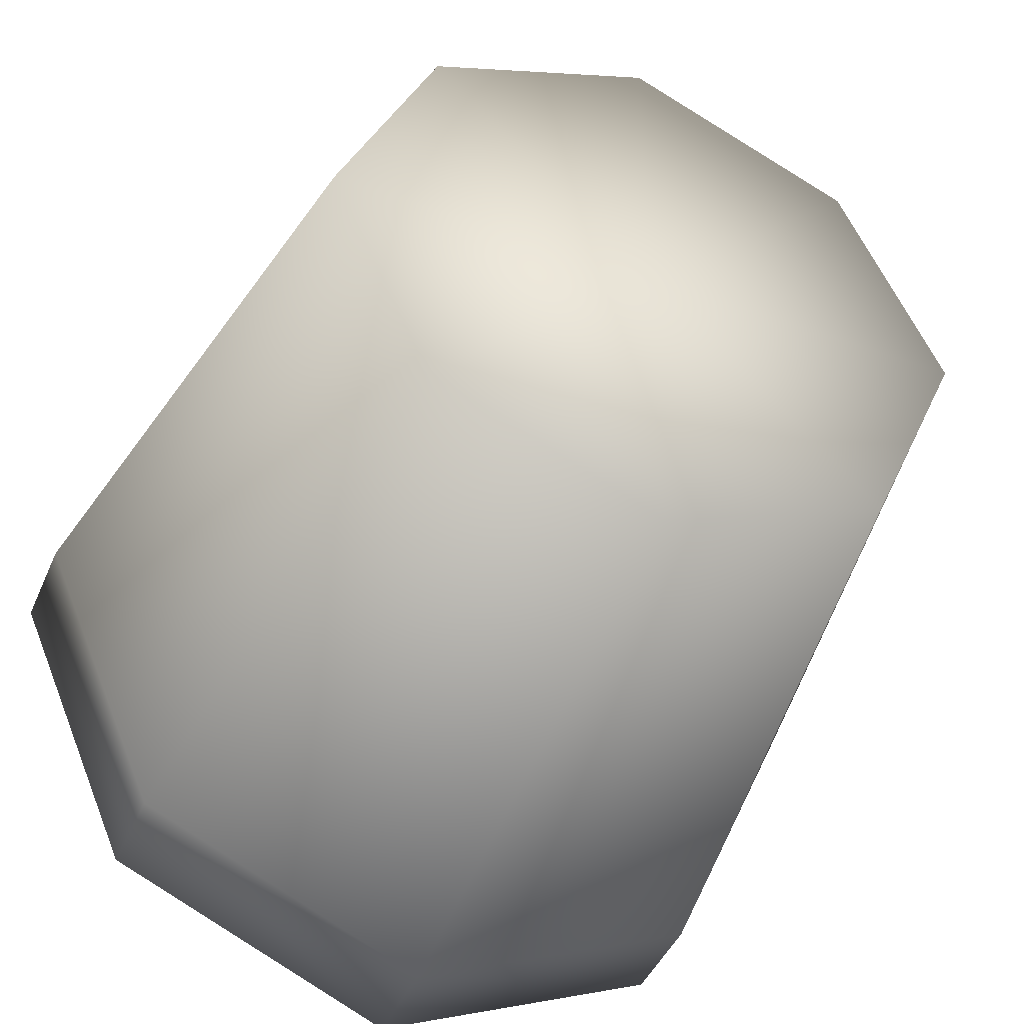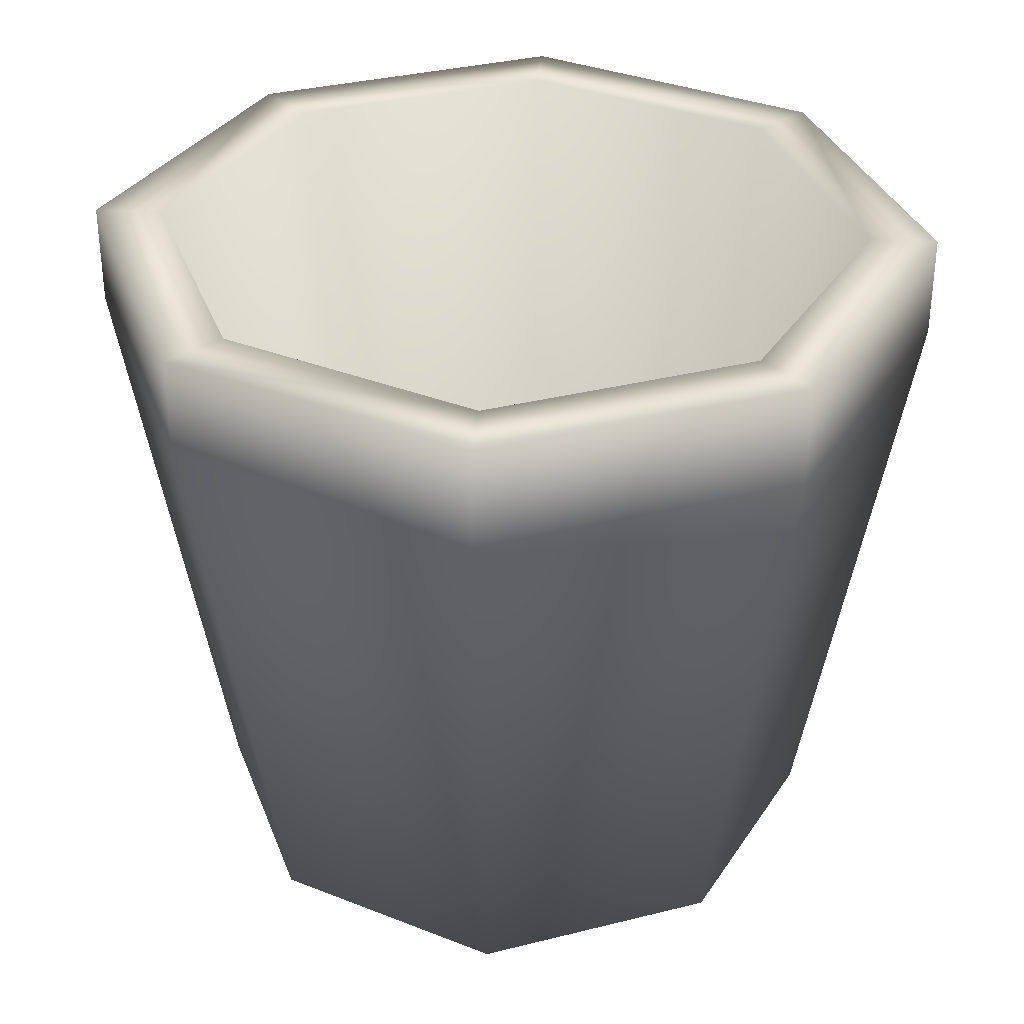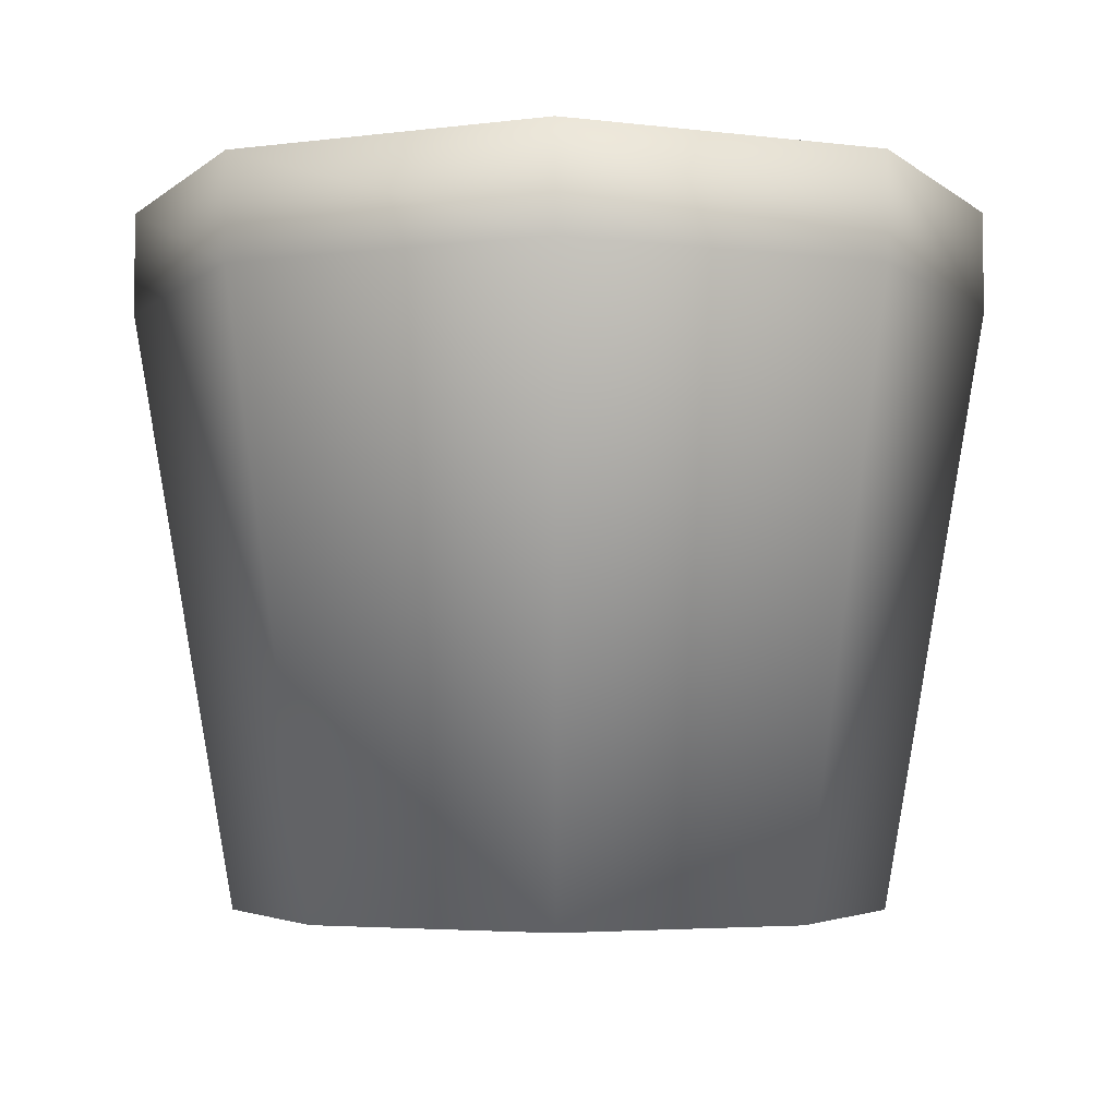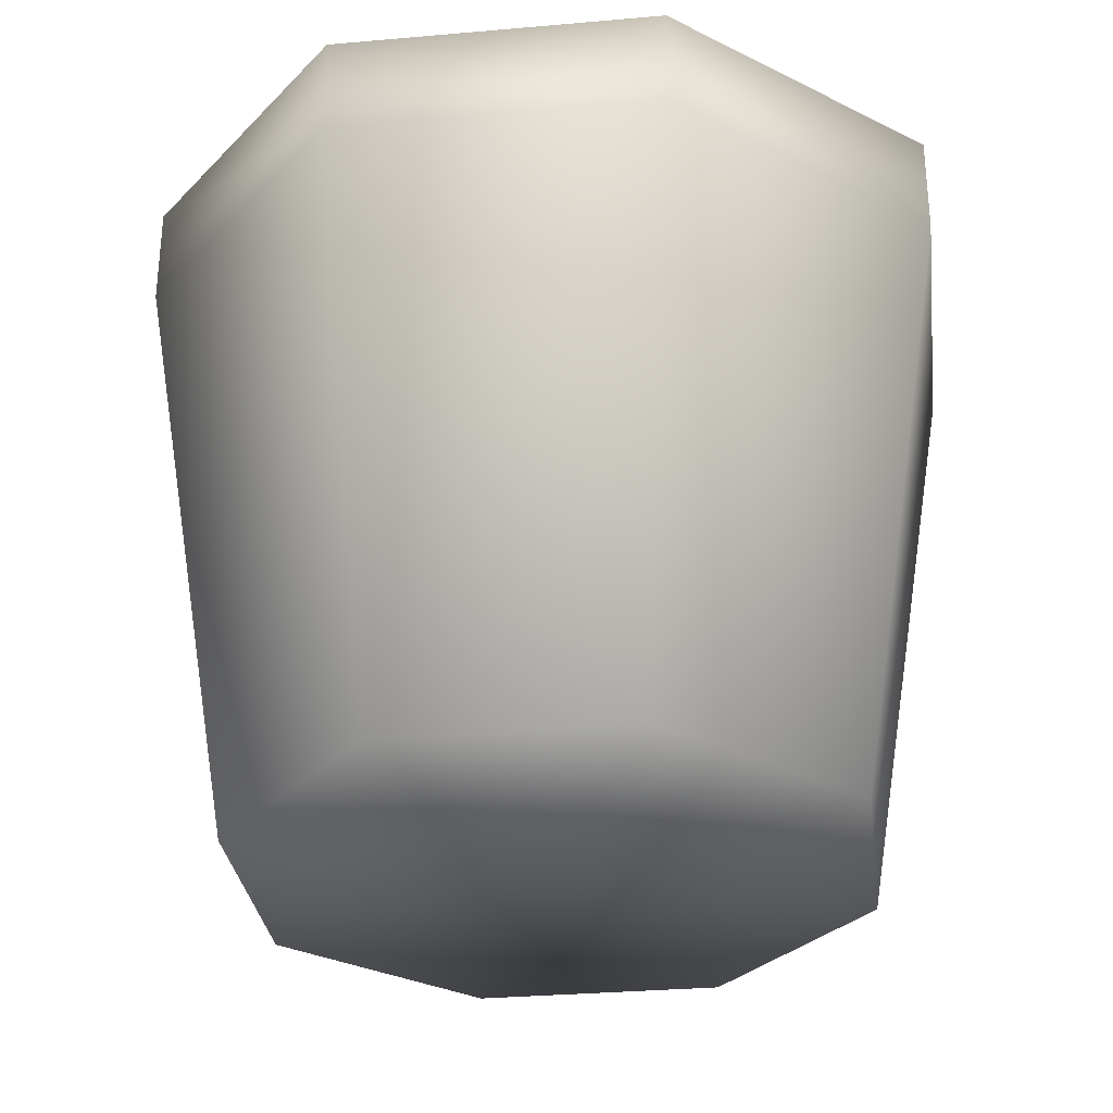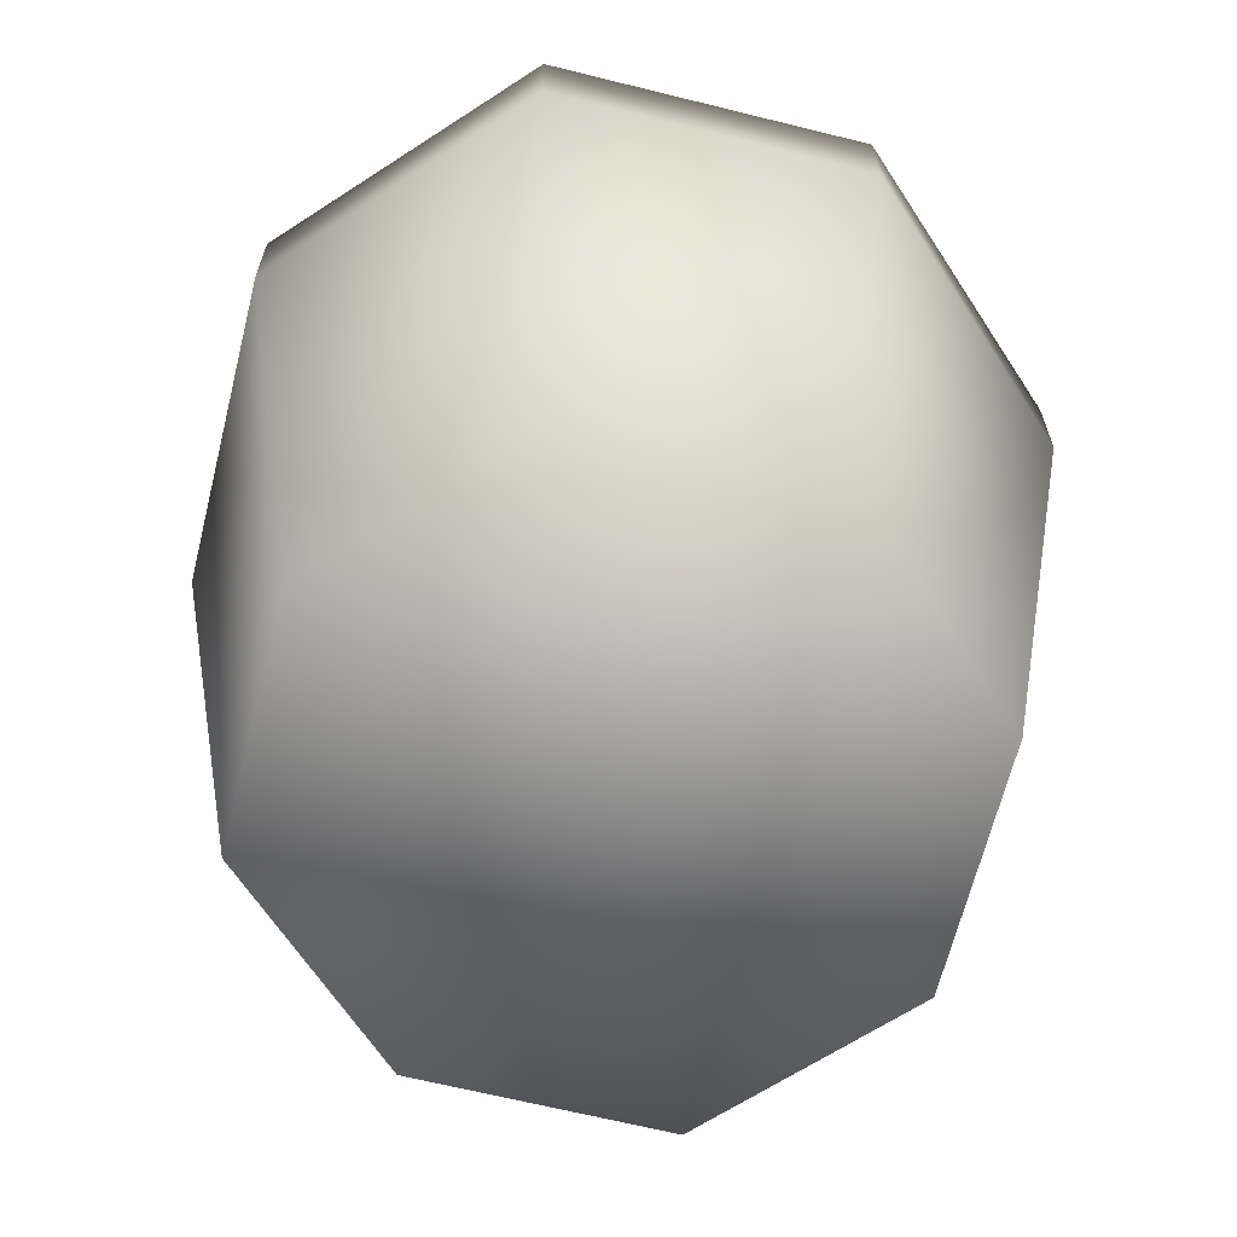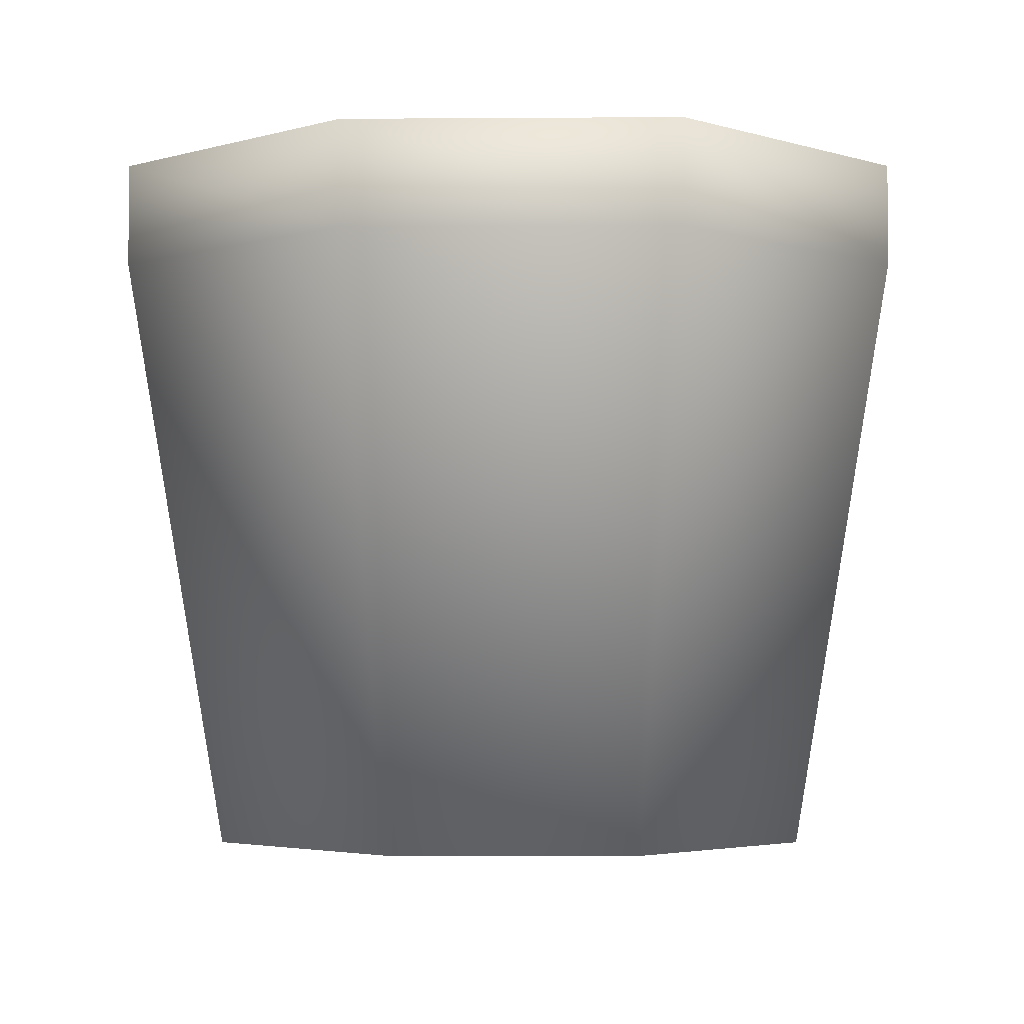
<metadata>
{"format":"obj","ext":"obj","renderer":"f3d","projection":"perspective","resolution":1024,"background":"white","views":[{"elev":-44.2,"azim":-22.5,"up":"+Z"},{"elev":33.8,"azim":-85.3,"up":"+Y"},{"elev":-3.8,"azim":-179.6,"up":"+Y"},{"elev":-30.9,"azim":-59.2,"up":"+Y"},{"elev":-65.7,"azim":99.6,"up":"+Y"},{"elev":-3.3,"azim":67.8,"up":"+Y"}]}
</metadata>
<code>
o Cube
v 0.7565 -1 -0.7565
v 0.7565 -1 0.7565
v -0.7565 -1 0.7565
v -0.7565 -1 -0.7565
v 1 1 -1
v 1 1 1
v -1 1 1
v -1 1 -1
v -1e-06 1 1.437
v 1 1.345 -1
v -0 -1 -0
v 1.087 -1 0
v -1.087 -1 -0
v 1.437 1 1e-06
v -1.437 1 -0
v 0 -1 -1.087
v -0 -1 1.087
v 0 1 -1.437
v 1 1.345 1
v -1 1.345 1
v -1 1.345 -1
v -1e-06 1.345 1.437
v 1.437 1.345 1e-06
v -1.437 1.345 -0
v 0 1.345 -1.437
v 0.8422 1.345 -0.8422
v 0.8422 1.345 0.8422
v -0.8422 1.345 0.8422
v -0.8422 1.345 -0.8422
v -1e-06 1.345 1.21
v 1.21 1.345 1e-06
v -1.21 1.345 -0
v 0 1.345 -1.21
v 0.7 -0.8423 -0.7
v 0.7 -0.8423 0.7
v -0.7 -0.8423 0.7
v -0.7 -0.8423 -0.7
v -1e-06 -0.8423 1.006
v 1.006 -0.8423 1e-06
v -1.006 -0.8423 -0
v 0 -0.8423 -1.006
f 11 17 3
f 8 21 25
f 12 14 6
f 17 9 7
f 13 15 8
f 16 4 8
f 7 15 13
f 5 14 12
f 5 10 23
f 11 13 4
f 1 12 11
f 9 22 20
f 5 1 16
f 6 9 17
f 7 20 24
f 2 17 11
f 15 24 21
f 6 19 22
f 18 25 10
f 14 23 19
f 20 28 32
f 21 24 32
f 19 23 31
f 21 29 33
f 19 27 30
f 10 25 33
f 10 26 31
f 20 22 30
f 27 31 39
f 28 36 40
f 29 32 40
f 27 35 38
f 29 37 41
f 26 33 41
f 26 34 39
f 28 30 38
f 37 36 35
f 13 11 3
f 18 8 25
f 2 12 6
f 3 17 7
f 4 13 8
f 18 16 8
f 3 7 13
f 1 5 12
f 14 5 23
f 16 11 4
f 16 1 11
f 7 9 20
f 18 5 16
f 2 6 17
f 15 7 24
f 12 2 11
f 8 15 21
f 9 6 22
f 5 18 10
f 6 14 19
f 24 20 32
f 29 21 32
f 27 19 31
f 25 21 33
f 22 19 30
f 26 10 33
f 23 10 31
f 28 20 30
f 35 27 39
f 32 28 40
f 37 29 40
f 30 27 38
f 33 29 41
f 34 26 41
f 31 26 39
f 36 28 38
f 34 41 37
f 35 39 34
f 36 38 35
f 37 40 36
f 35 34 37

</code>
